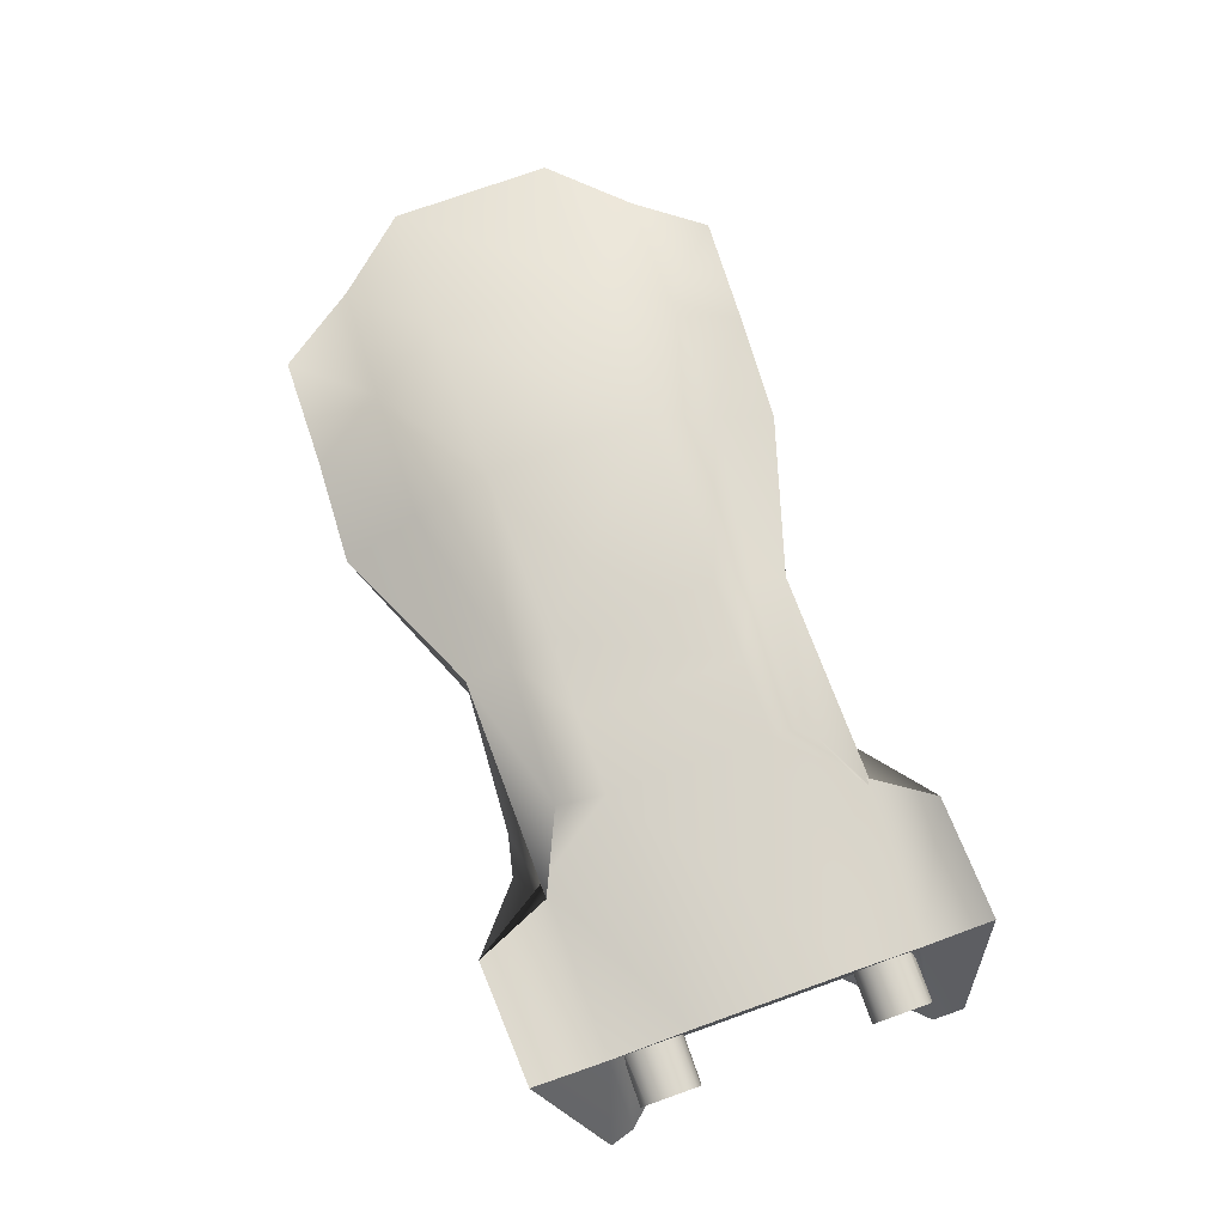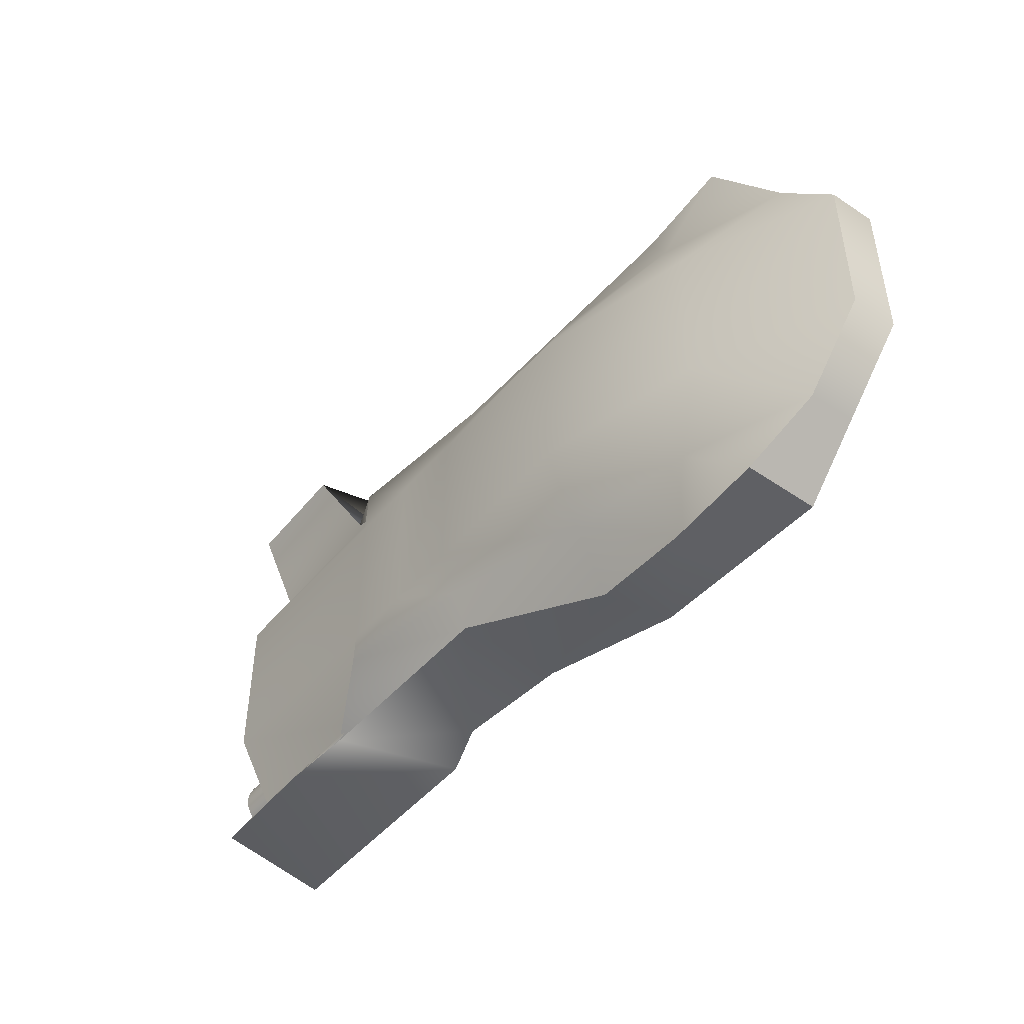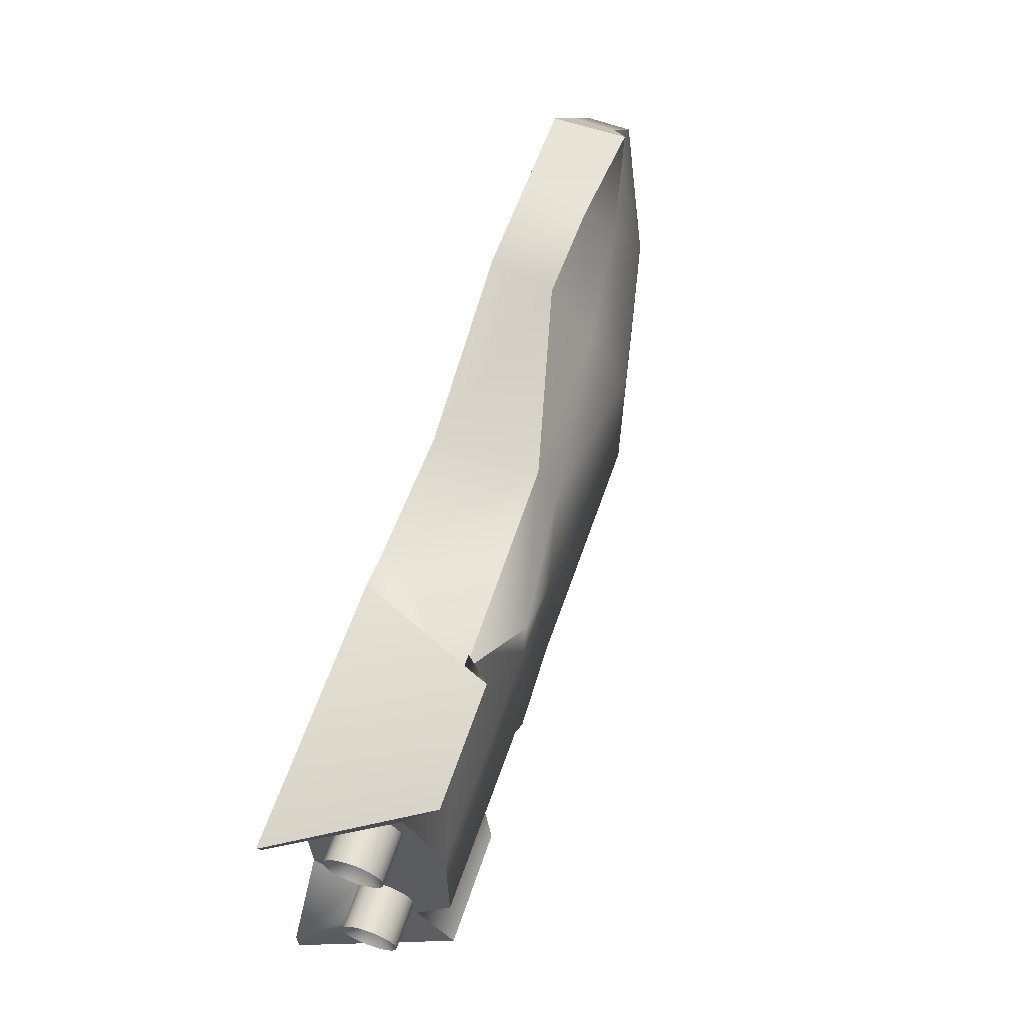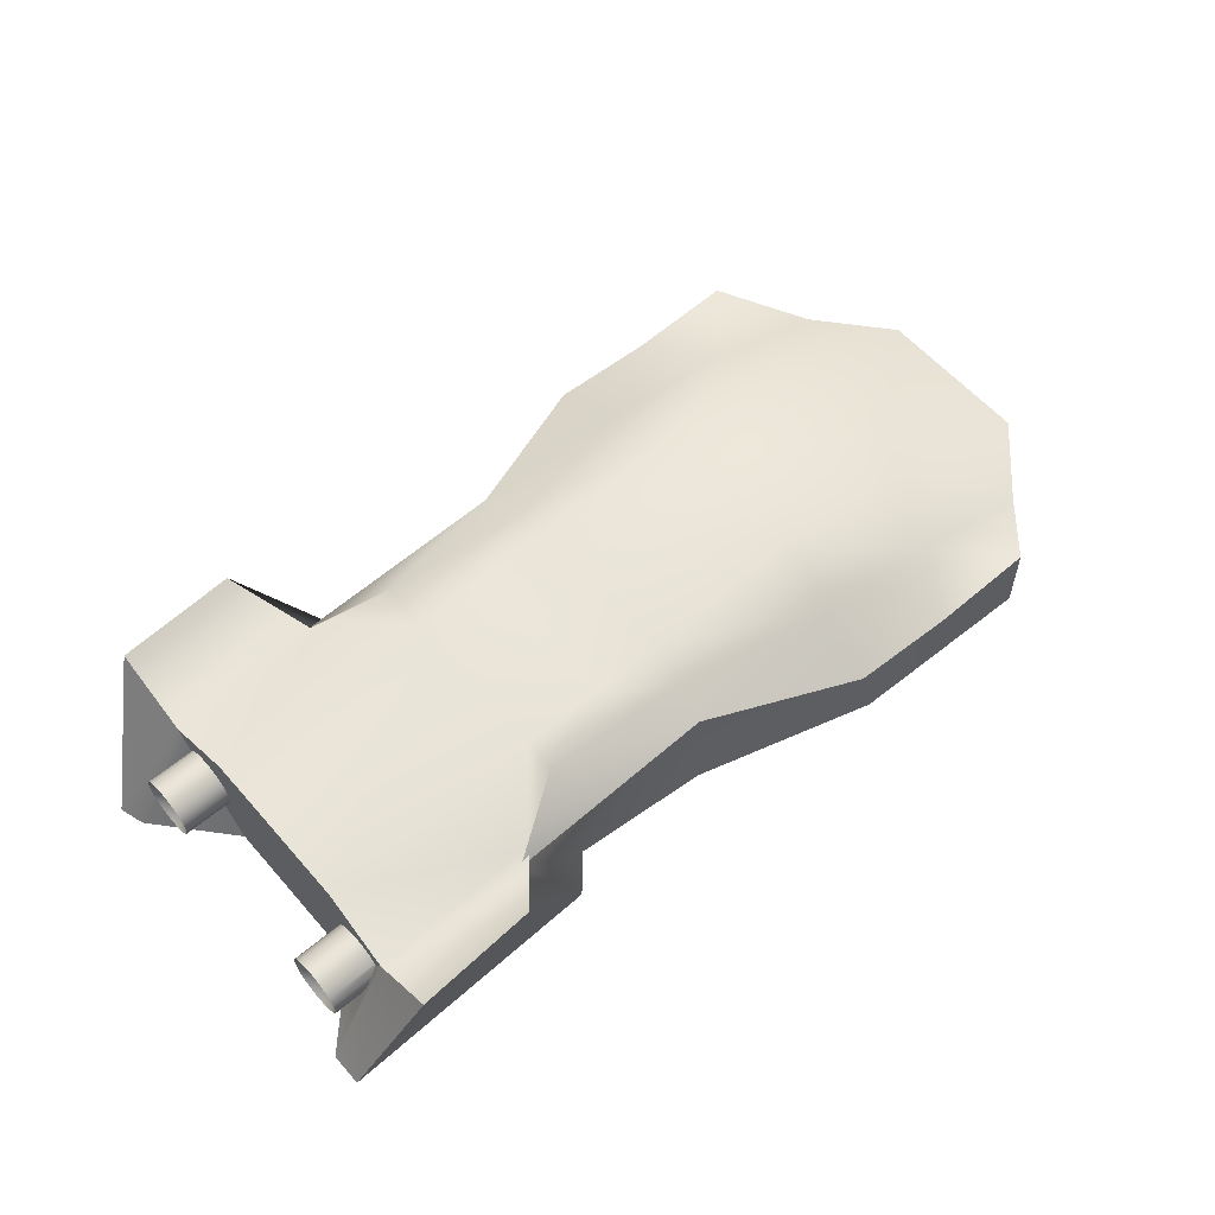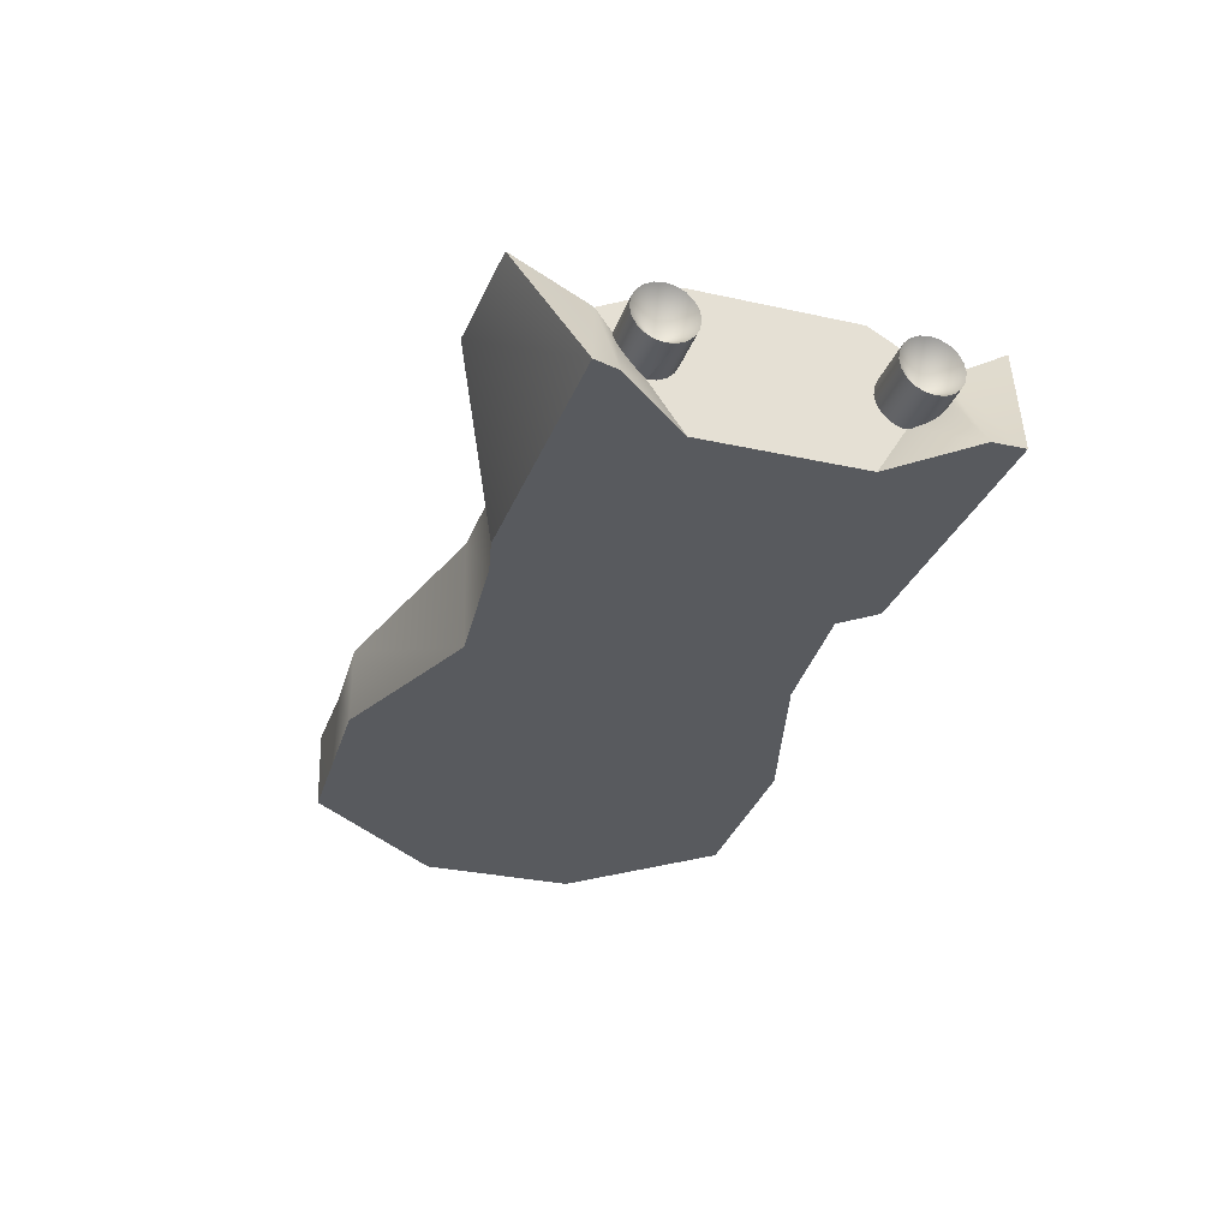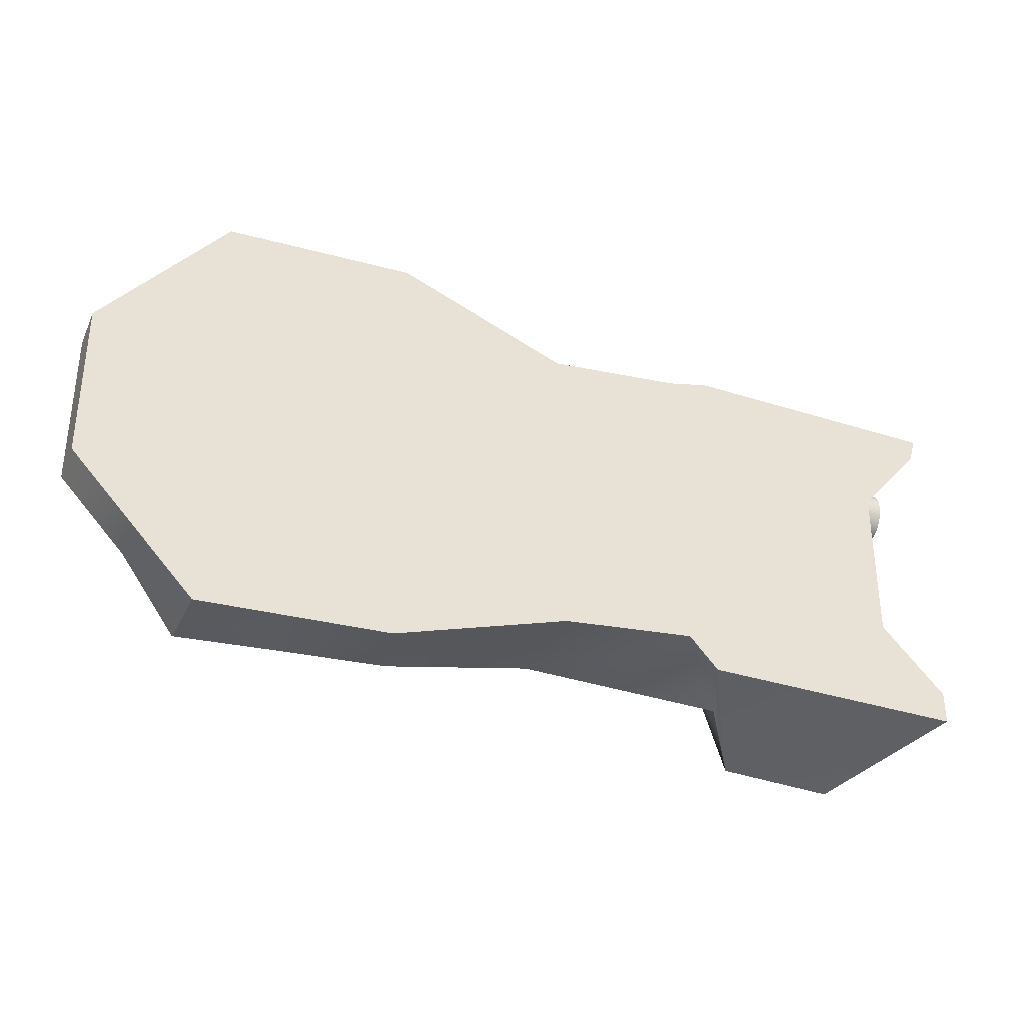
<metadata>
{"format":"obj","ext":"obj","renderer":"f3d","projection":"perspective","resolution":1024,"background":"white","views":[{"elev":76.9,"azim":70.5,"up":"+Y"},{"elev":-45.6,"azim":-127.6,"up":"+Z"},{"elev":63.0,"azim":109.4,"up":"+Z"},{"elev":59.4,"azim":139.1,"up":"+Y"},{"elev":-30.5,"azim":72.3,"up":"+Y"},{"elev":-33.4,"azim":-22.2,"up":"+Z"}]}
</metadata>
<code>
g default
v 7.081 3.889 1.763
v 7.801 3.893 1.763
v 7.802 3.83 1.64
v 7.081 3.826 1.64
v 7.081 3.91 1.899
v 7.801 3.914 1.899
v 7.267 3.473 1.856
v 7.802 3.732 1.542
v 7.081 3.729 1.542
v 7.081 3.889 2.035
v 7.801 3.893 2.035
v 7.803 3.61 1.48
v 7.081 3.606 1.48
v 7.081 3.826 2.158
v 7.802 3.83 2.158
v 7.803 3.473 1.458
v 7.081 3.47 1.458
v 7.081 3.729 2.256
v 7.802 3.732 2.256
v 7.804 3.337 1.48
v 7.081 3.333 1.48
v 7.803 3.61 2.318
v 7.081 3.621 2.311
v 7.097 3.606 2.318
v 7.805 3.214 1.542
v 7.081 3.21 1.542
v 7.198 3.47 2.34
v 7.803 3.473 2.34
v 7.805 3.117 1.64
v 7.081 3.113 1.64
v 7.262 3.334 2.318
v 7.804 3.337 2.318
v 7.806 3.054 1.763
v 7.081 3.05 1.763
v 7.282 3.212 2.256
v 7.805 3.214 2.256
v 7.806 3.032 1.899
v 7.084 3.029 1.899
v 7.081 3.029 1.897
v 7.256 3.114 2.158
v 7.805 3.117 2.158
v 7.806 3.054 2.035
v 7.188 3.051 2.035
v 7.081 3.889 -1.591
v 7.815 3.893 -1.591
v 7.815 3.83 -1.714
v 7.081 3.826 -1.714
v 7.081 4.515 -0.9813
v 7.081 2.324 -0.9813
v 7.081 3.035 -1.417
v 7.081 3.05 -1.319
v 7.081 3.113 -1.196
v 7.081 3.21 -1.099
v 7.081 3.333 -1.036
v 7.081 3.47 -1.014
v 7.081 3.606 -1.036
v 7.081 3.729 -1.099
v 7.081 3.826 -1.196
v 7.081 3.889 -1.319
v 7.081 3.91 -1.455
v 7.081 3.729 -1.812
v 7.081 3.701 -1.826
v 7.081 3.946 -1.976
v 7.815 3.914 -1.455
v 7.281 3.473 -1.498
v 7.816 3.732 -1.812
v 4.571 3.946 -1.927
v 7.081 4.515 1.403
v 7.081 2.324 1.403
v 7.184 3.606 -1.875
v 7.285 3.471 -1.896
v 7.344 3.335 -1.875
v 7.356 3.212 -1.812
v 7.32 3.114 -1.714
v 7.239 3.051 -1.591
v 7.121 3.029 -1.455
v 8.051 2.324 -1.989
v 7.82 3.032 -1.455
v 7.819 3.054 -1.319
v 7.819 3.117 -1.196
v 7.819 3.214 -1.099
v 7.818 3.337 -1.036
v 7.817 3.473 -1.014
v 7.817 3.61 -1.036
v 7.816 3.732 -1.099
v 7.815 3.83 -1.196
v 7.815 3.893 -1.319
v 7.817 3.61 -1.875
v 5.294 4.515 -2.834
v 3.768 4.515 -0.9813
v 3.768 4.515 1.403
v 7.081 3.946 2.537
v 3.768 2.324 1.403
v 3.768 2.324 -0.9813
v 8.053 2.324 -2.466
v 7.817 3.473 -1.896
v 7.818 3.337 -1.875
v 7.819 3.214 -1.812
v 7.819 3.117 -1.714
v 7.819 3.054 -1.591
v 3.92 2.324 -1.949
v 4.861 3.998 -2.105
v 7.081 4.515 -2.927
v 3.802 4.515 -1.468
v 2.626 4.515 -0.9813
v 2.626 4.515 1.403
v 4.522 3.946 2.583
v 8.051 2.324 2.524
v 3.911 2.324 2.561
v 2.626 2.324 1.403
v 2.626 2.324 -0.9813
v 4.058 2.324 -2.375
v 3.151 2.324 -1.461
v 1.482 4.515 -0.9813
v 1.482 4.515 1.403
v 3.687 4.515 2.104
v 5.294 4.515 3.733
v 8.159 2.324 2.886
v 4.163 2.324 2.976
v 3.076 2.324 2.11
v 1.482 2.324 1.403
v 1.482 2.324 -0.9813
v 3.623 2.324 -1.894
v 1.546 2.324 -1.556
v 1.628 3.951 -2.033
v 1.559 4.219 -1.535
v -1.056 4.515 -0.9132
v -1.056 4.515 1.471
v 1.512 4.237 2.042
v 4.774 3.998 2.623
v 7.081 4.515 3.64
v 3.536 2.324 2.834
v 1.499 2.324 2.022
v -1.056 2.324 1.471
v -1.056 2.324 -0.9132
v 1.603 2.324 -2.073
v -1.056 2.324 -1.937
v -0.9337 3.892 -1.916
v -3.537 3.961 -0.9241
v -3.537 3.961 1.461
v 1.541 3.951 2.695
v 1.516 2.324 2.655
v -1.056 2.324 2.576
v -3.537 2.324 1.446
v -3.537 2.324 -0.9387
v -1.056 2.324 -2.859
v -3.021 2.324 -1.974
v -2.912 3.634 -1.96
v -5.791 3.046 1.407
v -5.791 3.046 -0.9773
v -2.95 3.654 2.554
v -0.9411 3.93 2.596
v -1.056 2.324 3.708
v -3.052 2.324 2.54
v -5.791 2.324 -0.962
v -5.791 2.324 1.423
v -2.555 2.324 -2.906
v -0.8236 3.33 -2.82
v -4.805 2.324 -2.007
v -2.348 3.34 -2.892
v -4.805 3.046 -2.022
v -4.865 3.046 2.492
v -0.8236 3.33 3.747
v -2.555 2.324 3.661
v -4.865 2.324 2.508
v -3.917 2.324 -2.948
v -3.917 3.457 -2.92
v -3.917 3.457 3.646
v -2.348 3.34 3.674
v -3.917 2.324 3.618
g pCylinder2
f 1 2 4
f 4 2 3
f 5 6 1
f 1 6 2
f 3 2 7
f 3 8 4
f 4 8 9
f 10 11 5
f 5 11 6
f 2 6 7
f 8 3 7
f 8 12 9
f 9 12 13
f 14 15 10
f 10 15 11
f 6 11 7
f 12 8 7
f 12 16 13
f 13 16 17
f 18 19 14
f 14 19 15
f 11 15 7
f 16 12 7
f 16 20 17
f 17 20 21
f 18 23 19
f 23 24 19
f 22 19 24
f 15 19 7
f 20 16 7
f 20 25 21
f 21 25 26
f 28 22 27
f 27 22 24
f 19 22 7
f 25 20 7
f 25 29 26
f 26 29 30
f 32 28 31
f 31 28 27
f 22 28 7
f 29 25 7
f 30 29 34
f 34 29 33
f 36 32 35
f 35 32 31
f 28 32 7
f 33 29 7
f 34 33 39
f 39 33 38
f 33 37 38
f 40 41 35
f 35 41 36
f 32 36 7
f 37 33 7
f 38 37 43
f 43 37 42
f 43 42 40
f 40 42 41
f 36 41 7
f 42 37 7
f 41 42 7
f 44 45 47
f 47 45 46
f 62 63 61
f 50 51 49
f 61 63 47
f 63 48 47
f 47 48 44
f 44 48 60
f 60 48 59
f 59 48 58
f 51 52 49
f 58 48 57
f 52 53 49
f 53 54 49
f 57 48 56
f 54 55 49
f 49 55 48
f 48 55 56
f 60 64 44
f 44 64 45
f 46 45 65
f 46 66 47
f 47 66 61
f 63 67 48
f 48 67 90
f 68 69 48
f 48 69 49
f 50 49 76
f 49 77 76
f 76 77 75
f 75 77 74
f 74 77 73
f 62 70 63
f 73 77 72
f 70 71 63
f 63 71 77
f 71 72 77
f 51 50 79
f 50 76 79
f 78 79 76
f 51 79 52
f 52 79 80
f 52 80 53
f 53 80 81
f 53 81 54
f 54 81 82
f 54 82 55
f 55 82 83
f 55 83 56
f 56 83 84
f 56 84 57
f 57 84 85
f 57 85 58
f 58 85 86
f 58 86 59
f 59 86 87
f 59 87 60
f 60 87 64
f 61 66 62
f 66 88 62
f 88 70 62
f 45 64 65
f 66 46 65
f 67 63 89
f 89 63 103
f 90 91 48
f 48 91 68
f 23 18 92
f 39 69 34
f 34 69 30
f 18 14 92
f 92 14 68
f 14 10 68
f 10 5 68
f 5 1 68
f 1 4 68
f 4 9 68
f 30 69 26
f 9 13 68
f 26 69 21
f 13 17 68
f 21 69 17
f 17 69 68
f 93 94 69
f 69 94 49
f 77 95 63
f 63 95 103
f 70 88 71
f 71 88 96
f 71 96 72
f 72 96 97
f 72 97 73
f 73 97 98
f 98 99 73
f 73 99 74
f 99 100 74
f 74 100 75
f 100 78 75
f 75 78 76
f 94 101 49
f 49 101 77
f 79 78 65
f 80 79 65
f 81 80 65
f 82 81 65
f 83 82 65
f 84 83 65
f 85 84 65
f 86 85 65
f 87 86 65
f 64 87 65
f 88 66 65
f 89 102 67
f 67 102 104
f 67 104 90
f 90 104 105
f 105 106 90
f 90 106 91
f 91 107 68
f 68 107 92
f 39 38 69
f 69 38 108
f 38 43 108
f 43 40 108
f 40 35 108
f 23 92 24
f 92 108 24
f 24 108 27
f 27 108 31
f 108 35 31
f 108 109 69
f 69 109 93
f 110 111 93
f 93 111 94
f 101 112 77
f 77 112 95
f 96 88 65
f 97 96 65
f 98 97 65
f 99 98 65
f 100 99 65
f 78 100 65
f 111 113 94
f 94 113 101
f 89 112 102
f 102 112 123
f 103 95 89
f 89 95 112
f 114 115 105
f 105 115 106
f 106 116 91
f 91 116 107
f 107 117 92
f 92 117 131
f 108 92 118
f 118 92 131
f 109 108 119
f 119 108 118
f 109 120 93
f 93 120 110
f 121 122 110
f 110 122 111
f 113 123 101
f 101 123 112
f 122 124 111
f 111 124 113
f 102 125 104
f 104 125 126
f 104 126 105
f 105 126 114
f 128 115 127
f 127 115 114
f 115 129 106
f 106 129 116
f 116 130 107
f 107 130 117
f 119 118 117
f 117 118 131
f 120 109 132
f 132 109 119
f 120 133 110
f 110 133 121
f 134 135 121
f 121 135 122
f 124 136 113
f 113 136 123
f 137 124 135
f 135 124 122
f 102 123 125
f 125 123 136
f 126 138 114
f 114 138 127
f 139 140 127
f 127 140 128
f 115 128 129
f 129 128 152
f 129 141 116
f 116 141 130
f 117 130 119
f 119 130 132
f 133 120 142
f 142 120 132
f 143 134 133
f 133 134 121
f 145 135 144
f 144 135 134
f 124 137 136
f 136 137 146
f 145 147 135
f 135 147 137
f 126 125 138
f 138 125 158
f 138 148 127
f 127 148 139
f 140 139 149
f 149 139 150
f 140 151 128
f 128 151 152
f 129 152 141
f 141 152 163
f 130 141 132
f 132 141 142
f 153 143 142
f 142 143 133
f 143 154 134
f 134 154 144
f 155 145 156
f 156 145 144
f 147 157 137
f 137 157 146
f 146 158 136
f 136 158 125
f 147 145 159
f 159 145 155
f 148 138 160
f 160 138 158
f 148 161 139
f 139 161 150
f 156 149 155
f 155 149 150
f 149 162 140
f 140 162 151
f 141 163 142
f 142 163 153
f 154 143 164
f 164 143 153
f 156 144 165
f 165 144 154
f 157 147 166
f 166 147 159
f 157 160 146
f 146 160 158
f 155 150 159
f 159 150 161
f 160 167 148
f 148 167 161
f 165 162 156
f 156 162 149
f 162 168 151
f 151 168 169
f 151 169 152
f 152 169 163
f 163 169 153
f 153 169 164
f 165 154 170
f 170 154 164
f 159 161 166
f 166 161 167
f 166 167 157
f 157 167 160
f 165 170 162
f 162 170 168
f 169 168 164
f 164 168 170

</code>
